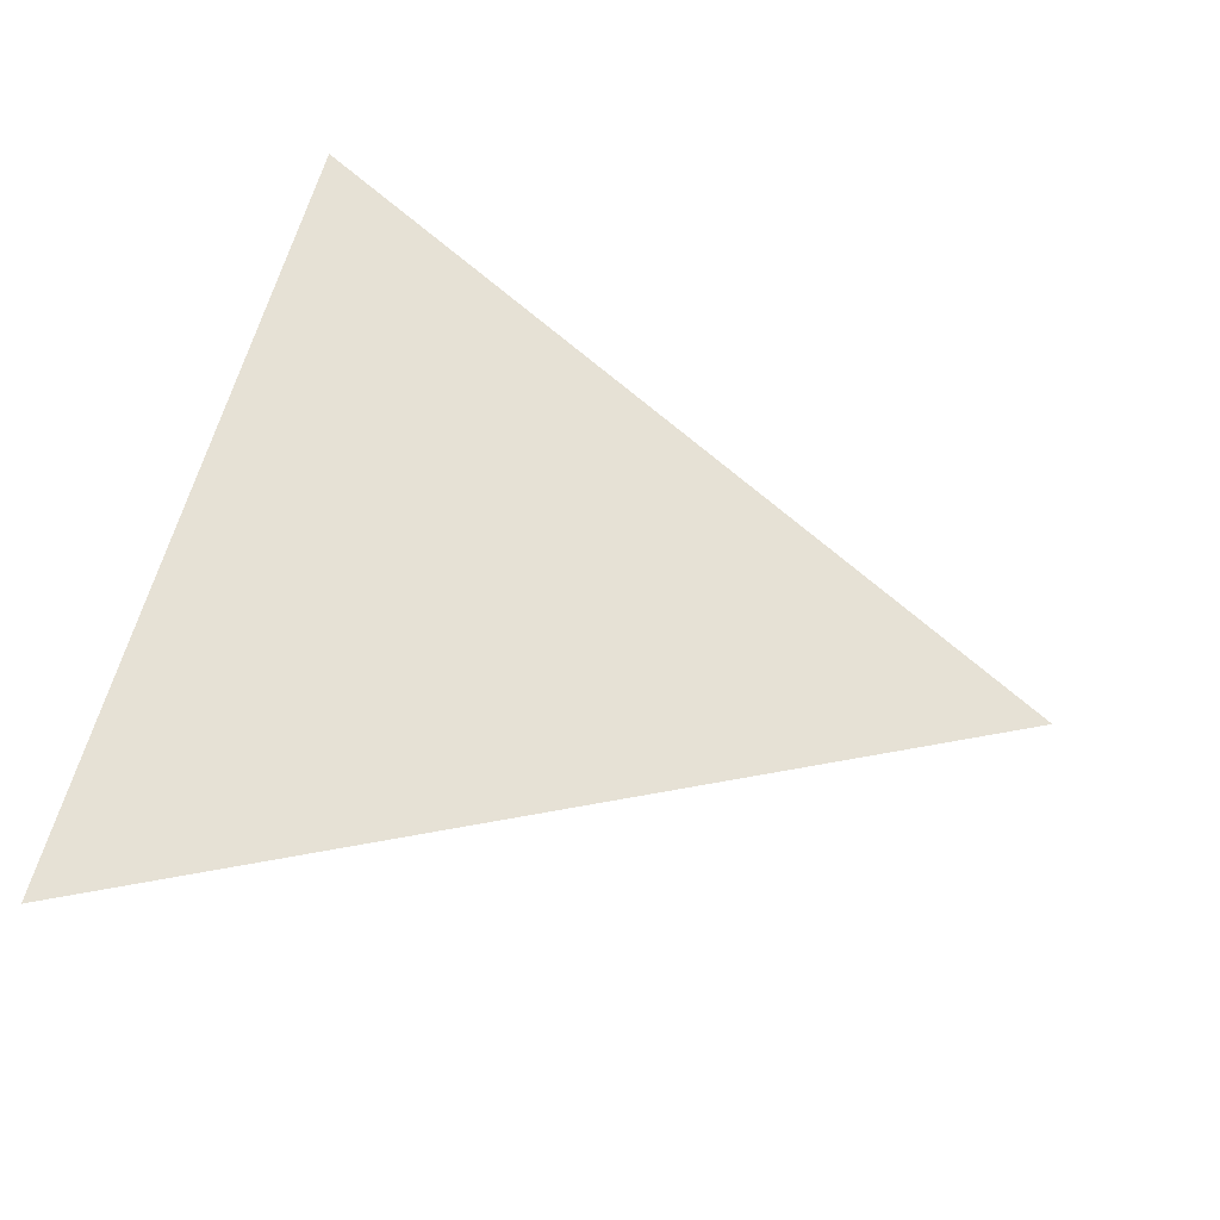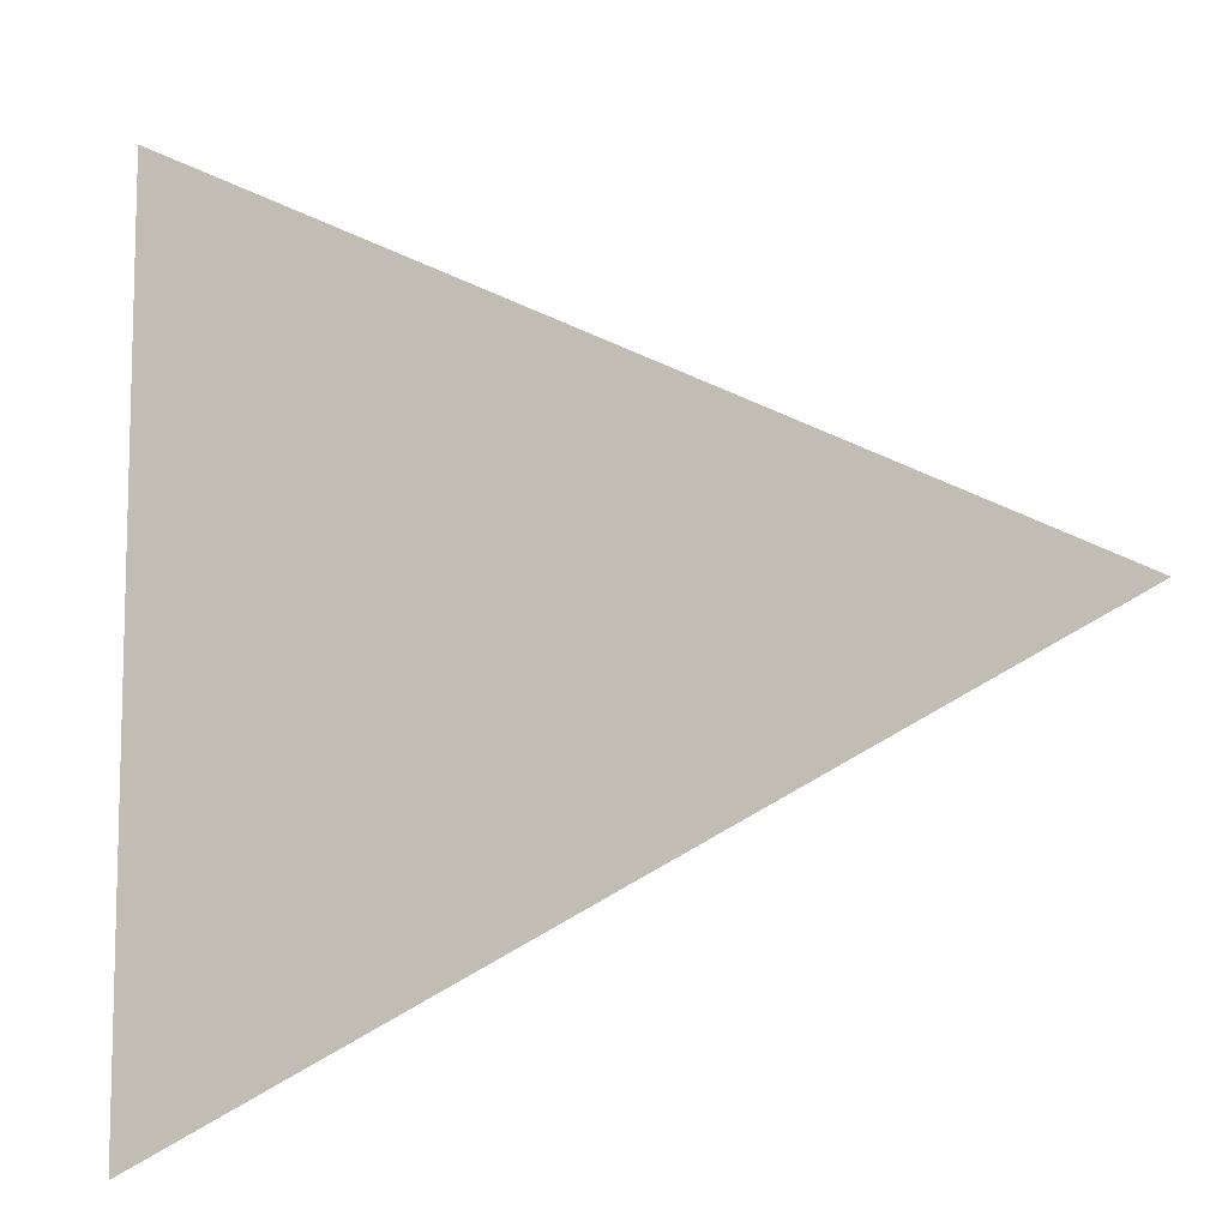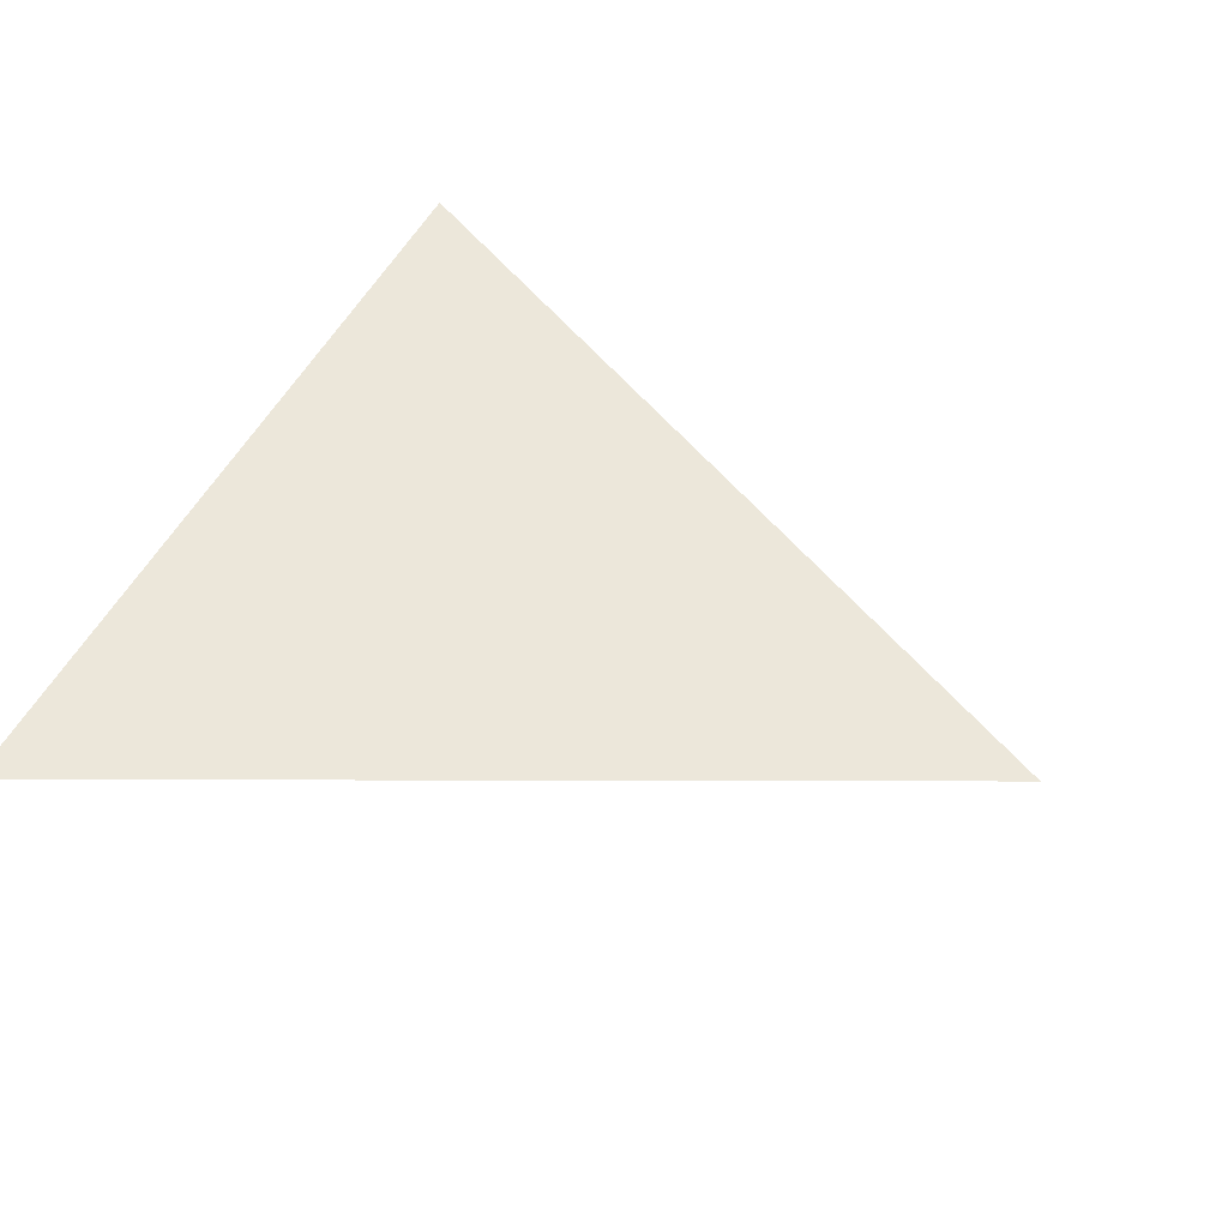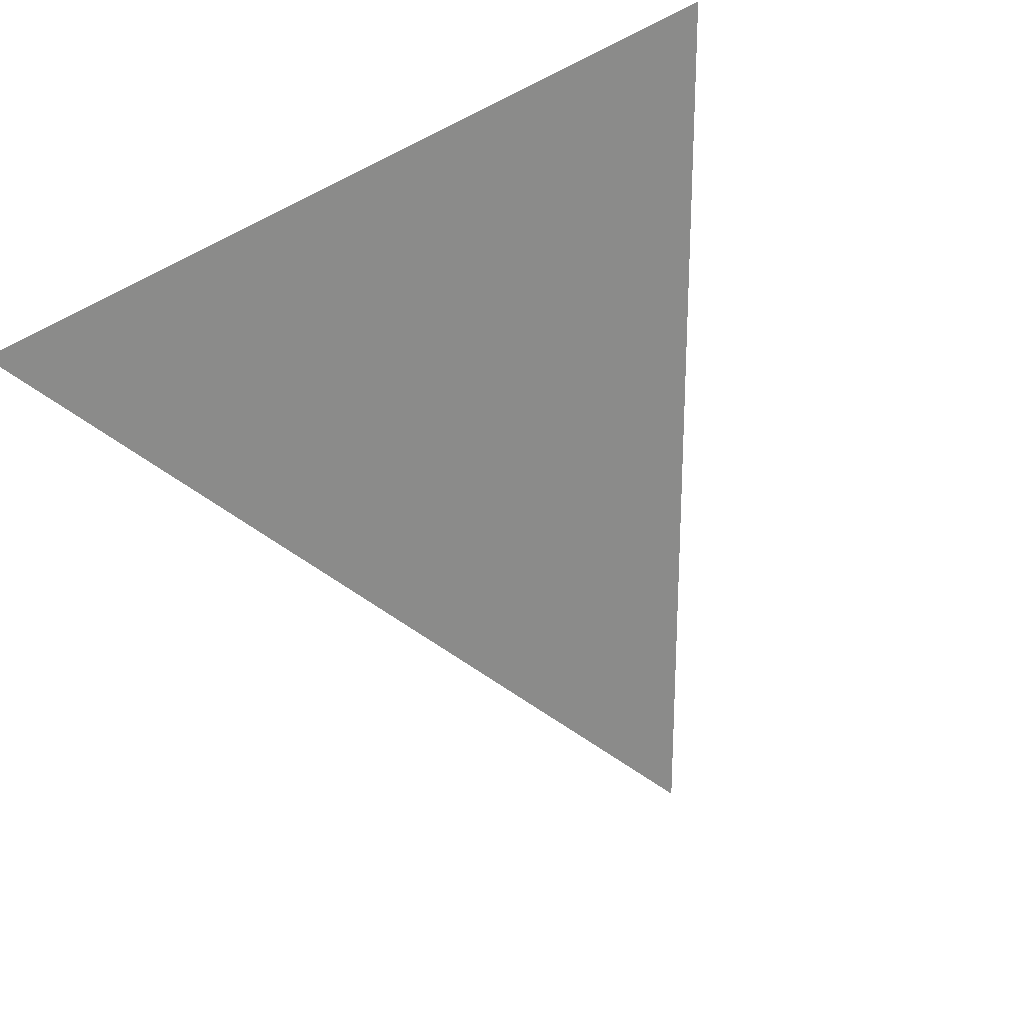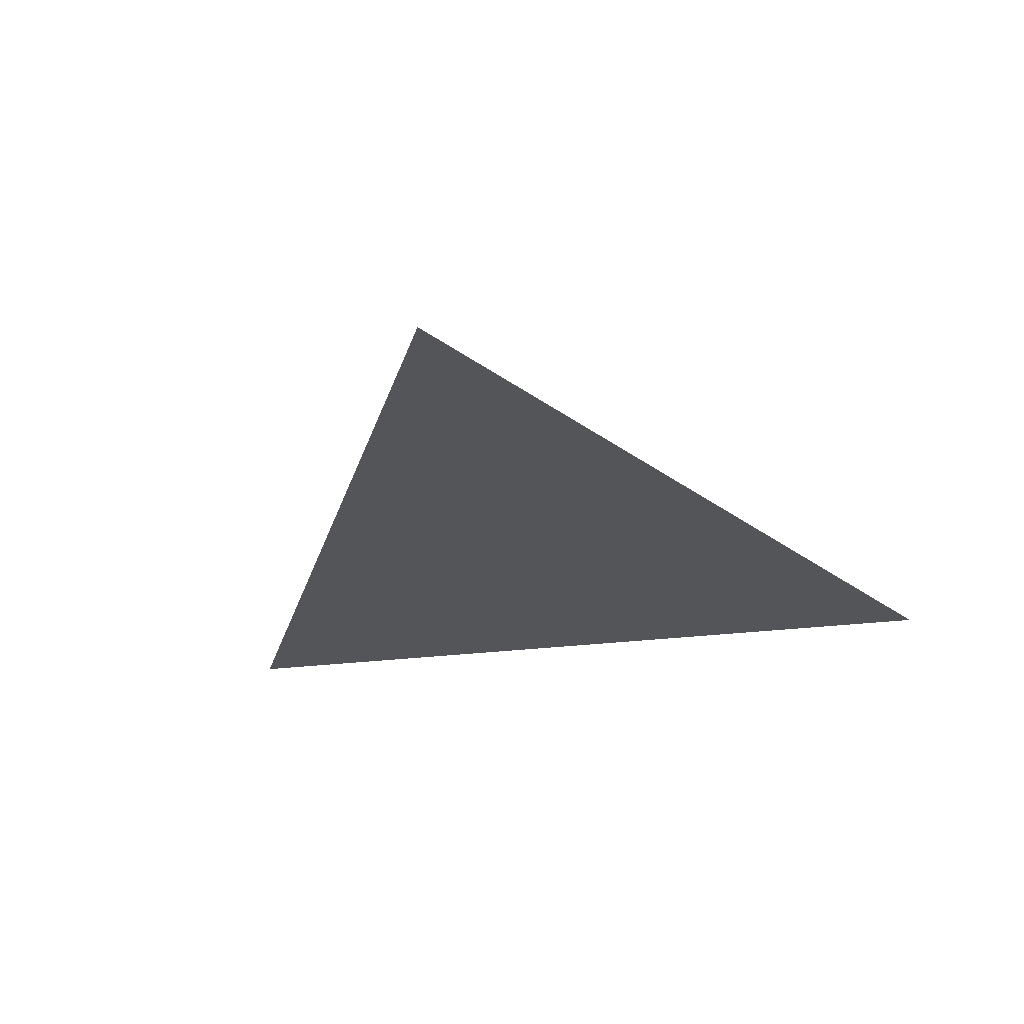
<metadata>
{"format":"obj","ext":"obj","renderer":"f3d","projection":"perspective","resolution":1024,"background":"white","views":[{"elev":64.2,"azim":16.0,"up":"+Y"},{"elev":-10.1,"azim":20.9,"up":"+Z"},{"elev":51.3,"azim":26.7,"up":"+Y"},{"elev":-63.7,"azim":-63.1,"up":"+Y"},{"elev":-24.8,"azim":102.1,"up":"+Y"}]}
</metadata>
<code>
o Triangle
v -1 0 1
v -1 0 -1
v 1 0 -0.000226
f 2 1 3

</code>
